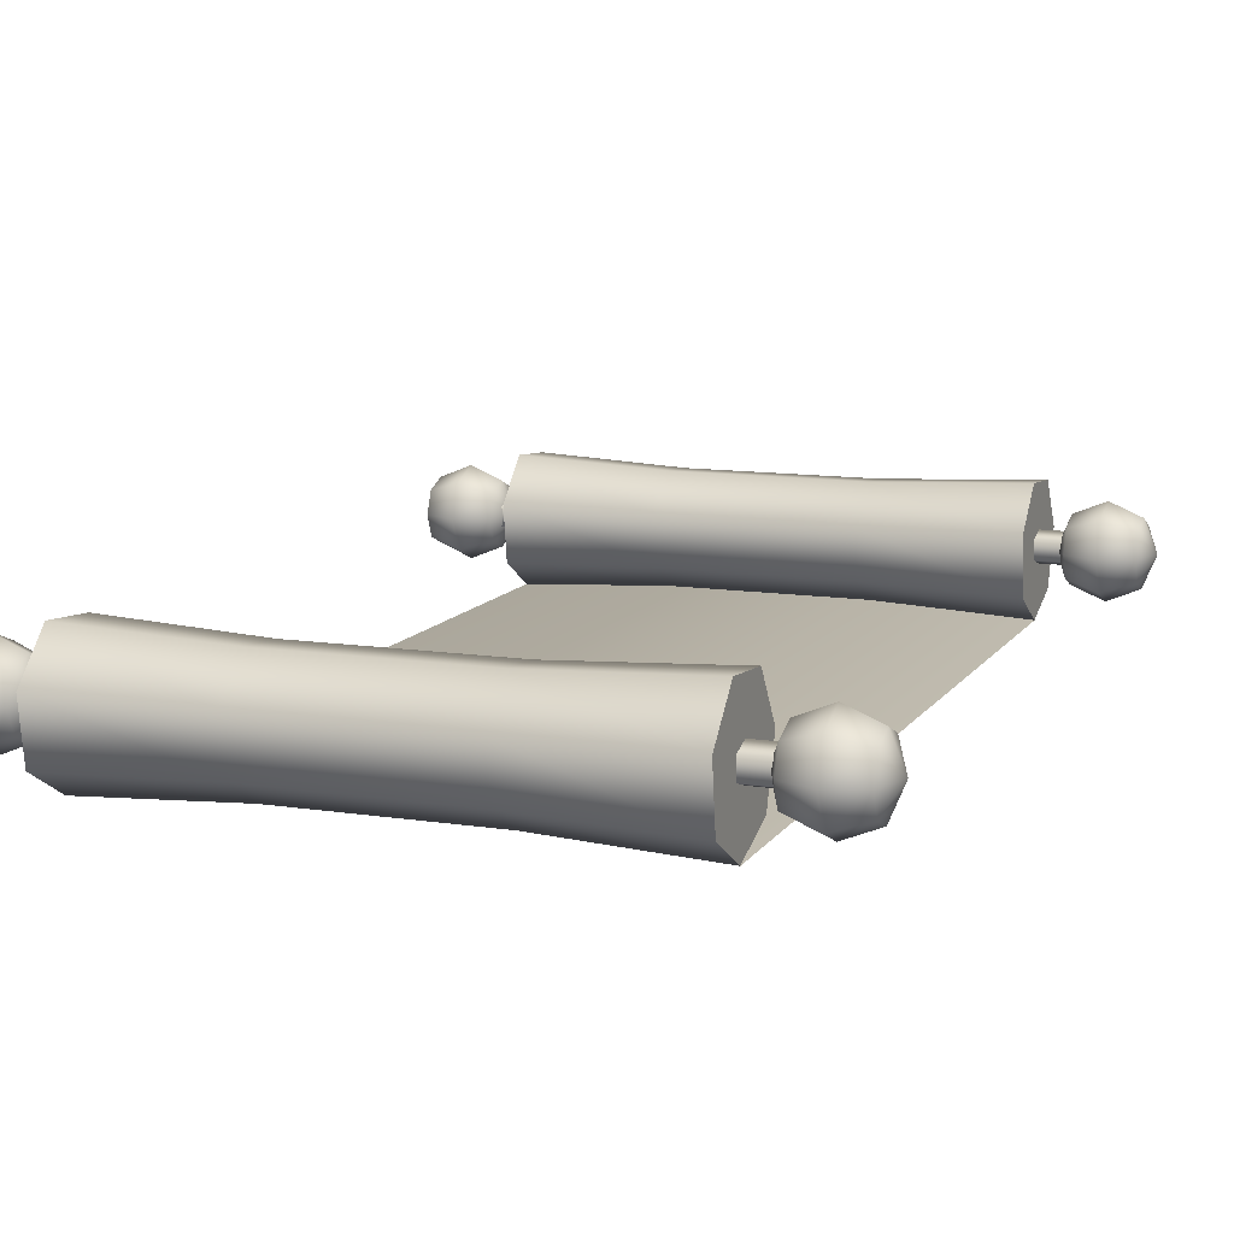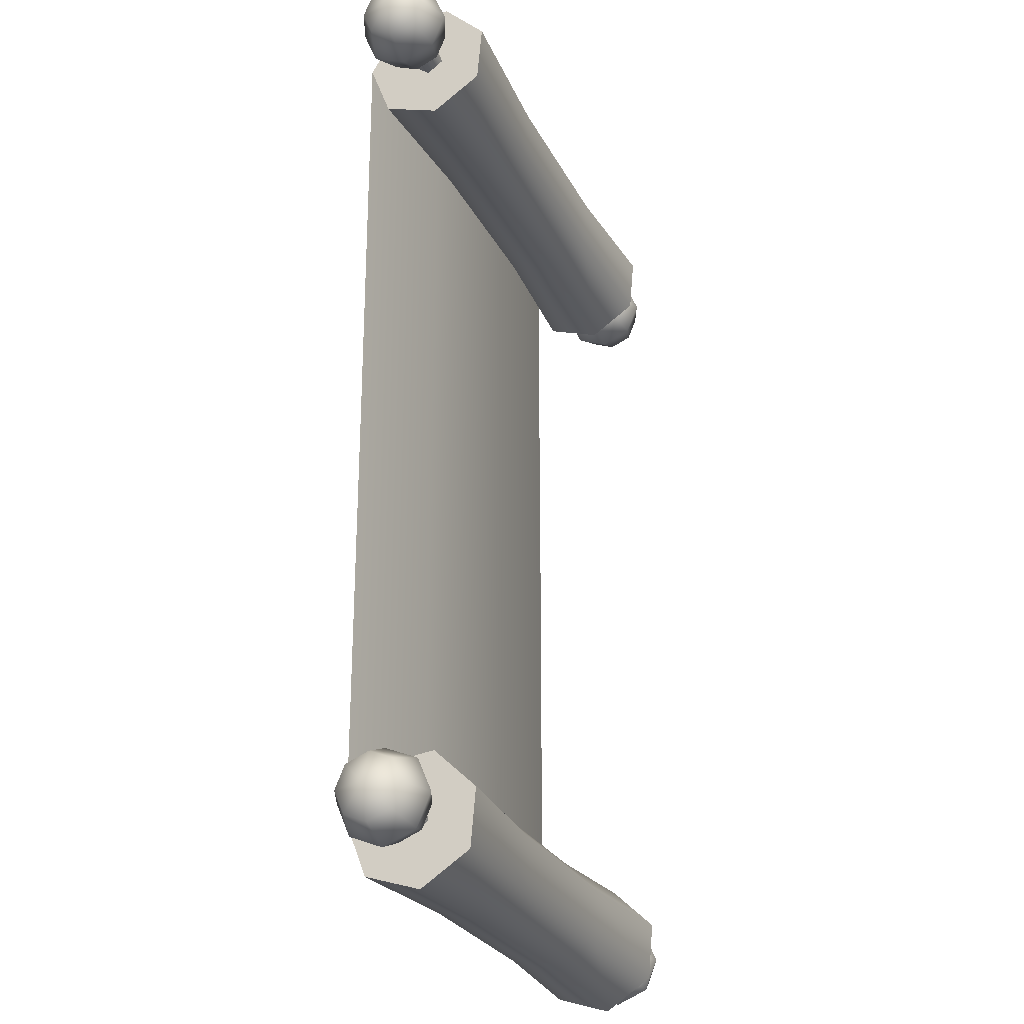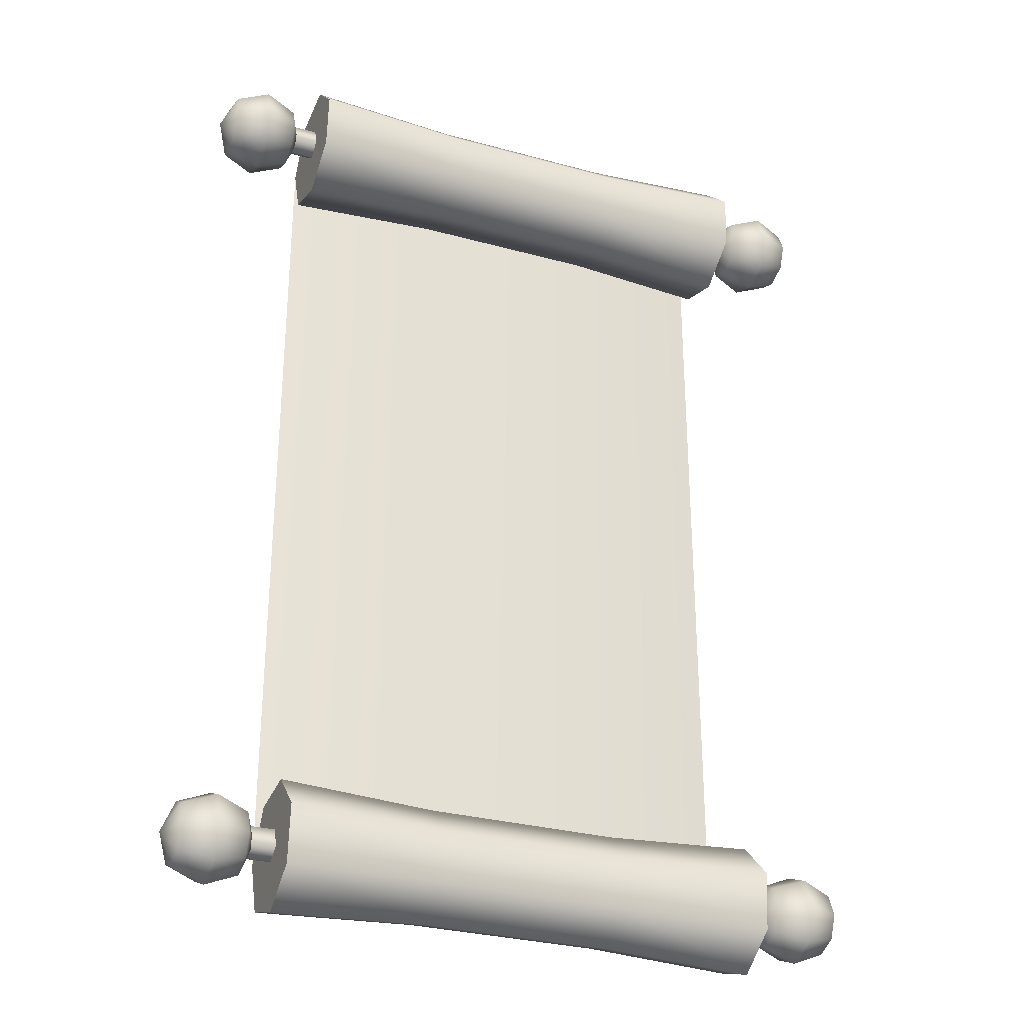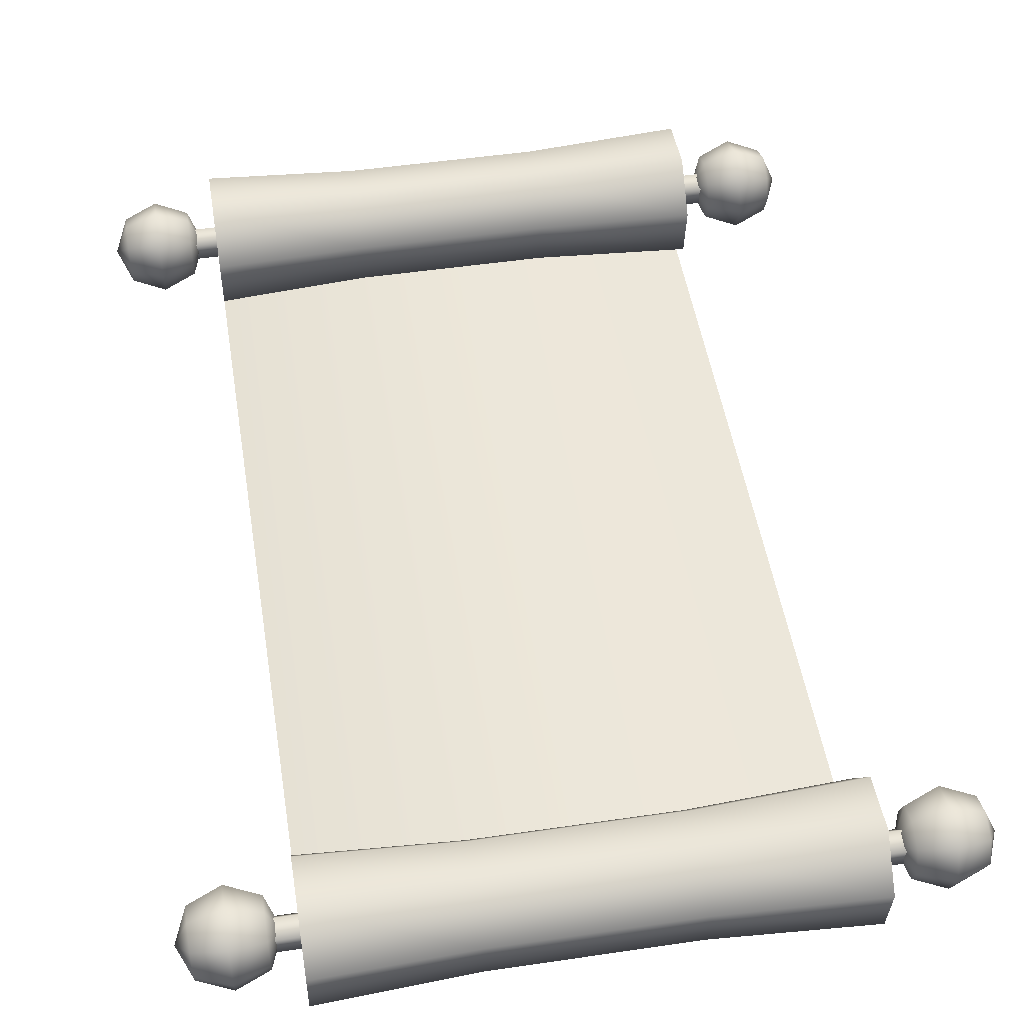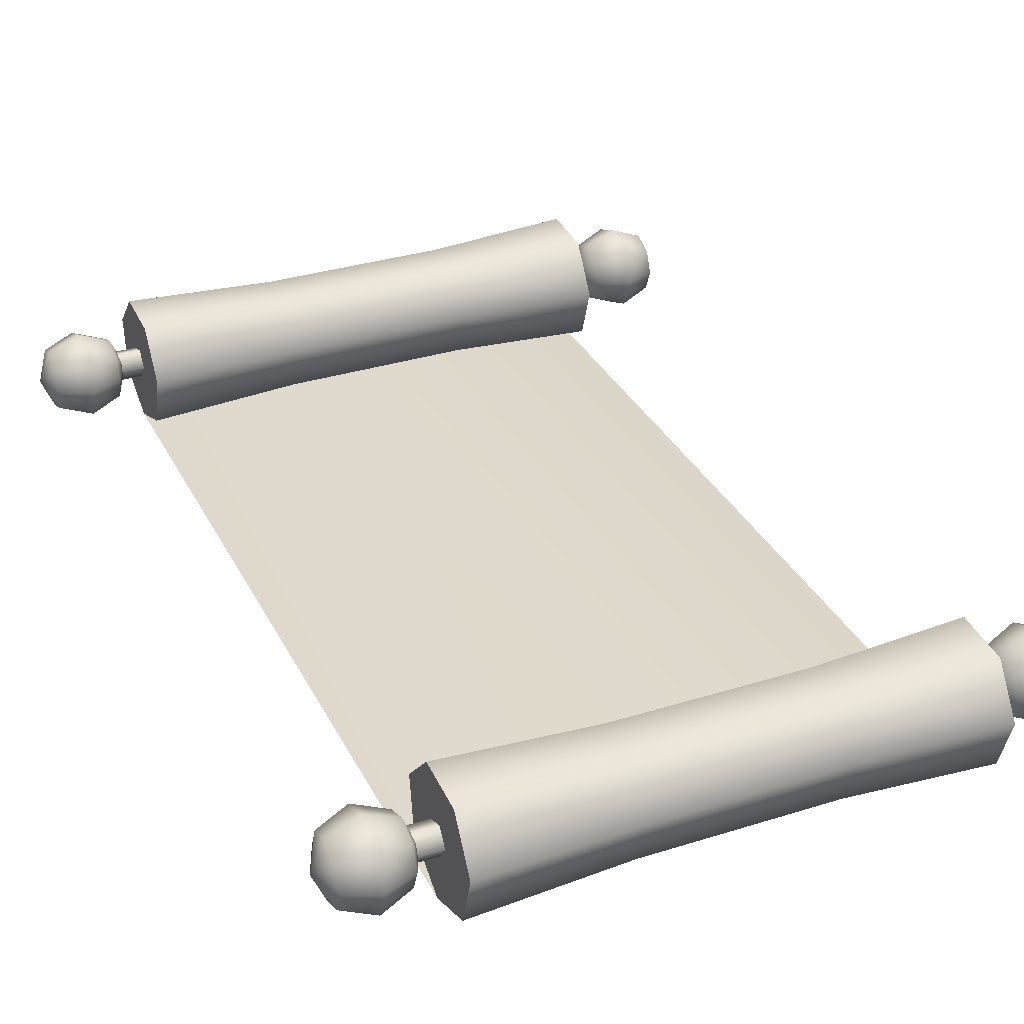
<metadata>
{"format":"obj","ext":"obj","renderer":"f3d","projection":"perspective","resolution":1024,"background":"white","views":[{"elev":11.4,"azim":20.7,"up":"+Y"},{"elev":-26.2,"azim":111.8,"up":"+Z"},{"elev":-29.8,"azim":158.0,"up":"+Z"},{"elev":49.9,"azim":-9.2,"up":"+Y"},{"elev":32.8,"azim":156.5,"up":"+Y"}]}
</metadata>
<code>
o
v 0.959 0.2597 -1.584
v 0.959 0.1153 -1.366
v 0.959 -0.0005486 -1.561
v 1.066 0.262 1.755
v 1.066 0.2243 1.807
v 1.066 0.201 1.735
v 1.066 0.2998 1.807
v 1.066 0.3231 1.735
v 1.066 0.262 1.69
v 1.066 0.262 -1.575
v 1.066 0.2243 -1.523
v 1.066 0.201 -1.594
v 1.066 0.2998 -1.523
v 1.066 0.3231 -1.594
v 1.066 0.262 -1.639
v -1.084 0.3231 1.735
v 1.066 0.2998 1.807
v 1.066 0.3231 1.735
v -1.084 0.262 1.69
v -1.084 0.2998 1.807
v 1.066 0.2243 1.807
v -1.084 0.2243 1.807
v 1.066 0.201 1.735
v -1.084 0.201 1.735
v 1.066 0.262 1.69
v -1.084 0.262 1.755
v -1.084 0.201 1.735
v -1.084 0.2243 1.807
v -1.084 0.2998 1.807
v -1.084 0.262 1.69
v -1.084 0.3231 1.735
v -1.084 0.3231 -1.594
v 1.066 0.2998 -1.523
v 1.066 0.3231 -1.594
v -1.084 0.262 -1.639
v -1.084 0.2998 -1.523
v 1.066 0.2243 -1.523
v -1.084 0.2243 -1.523
v 1.066 0.201 -1.594
v -1.084 0.201 -1.594
v 1.066 0.262 -1.639
v -1.084 0.262 -1.575
v -1.084 0.201 -1.594
v -1.084 0.2243 -1.523
v -1.084 0.2998 -1.523
v -1.084 0.262 -1.639
v -1.084 0.3231 -1.594
v -0.9962 0.2597 -1.584
v -0.9962 0.1153 -1.366
v -0.9962 0.3399 -1.335
v -0.9962 0.5041 -1.492
v -0.9962 0.4844 -1.718
v -0.9962 0.2955 -1.843
v -0.9962 -0.0005484 -1.561
v -0.9962 0.07965 -1.773
v 0.959 0.2597 1.745
v 0.959 0.3399 1.994
v 0.959 0.1153 1.963
v 0.959 0.5041 1.838
v 0.959 0.4844 1.612
v 0.959 0.2955 1.486
v 0.959 0.07965 1.556
v 0.959 -0.0005486 1.768
v -0.9962 0.2597 1.745
v -0.9962 0.1153 1.963
v -0.9962 0.3399 1.994
v -0.9962 0.5041 1.838
v -0.9962 0.4844 1.612
v -0.9962 0.2955 1.486
v -0.9962 -0.0005484 1.768
v -0.9962 0.07965 1.556
v 0.3456 0.0354 0.1026
v 0.959 0.001598 1.768
v 0.9596 0.003433 0.1026
v 0.345 0.03356 1.76
v -0.4062 0.0354 0.1026
v -0.4068 0.03356 1.76
v -0.9956 0.003433 0.1026
v -0.9962 0.001598 1.768
v 0.959 0.001598 -1.563
v 0.345 0.03356 -1.555
v -0.4068 0.03356 -1.555
v -0.9962 0.001598 -1.563
v 0.3456 0.03325 0.1026
v 0.959 -0.0005485 -1.563
v 0.9596 0.001287 0.1026
v 0.345 0.03142 -1.555
v -0.4062 0.03325 0.1026
v -0.4068 0.03142 -1.555
v -0.9956 0.001287 0.1026
v -0.9962 -0.0005482 -1.563
v -0.4068 0.03142 1.76
v -0.9962 -0.0005484 1.768
v 0.345 0.03142 1.76
v 0.959 -0.0005486 1.768
v -0.9962 0.4844 1.612
v -0.4068 0.4741 1.826
v -0.4068 0.4568 1.628
v -0.9962 0.5041 1.838
v -0.4068 0.33 1.963
v -0.9962 0.3399 1.994
v -0.4068 0.133 1.936
v -0.9962 0.1153 1.963
v -0.4068 0.03142 1.765
v -0.9962 -0.0005484 1.768
v -0.4068 0.1018 1.579
v -0.9962 0.07965 1.556
v -0.9962 0.07965 1.556
v -0.4068 0.2911 1.518
v -0.4068 0.1018 1.579
v -0.9962 0.2955 1.486
v 0.345 0.2911 1.518
v 0.345 0.1018 1.579
v 0.345 0.4568 1.628
v 0.959 0.2955 1.486
v 0.959 0.07965 1.556
v 0.959 0.4844 1.612
v 0.959 0.5041 1.838
v 0.345 0.4741 1.826
v 0.959 0.3399 1.994
v 0.345 0.33 1.963
v 0.959 0.1153 1.963
v 0.345 0.133 1.936
v 0.959 -0.0005486 1.768
v 0.345 0.03142 1.765
v 0.959 0.07965 1.556
v 0.345 0.1018 1.579
v 1.206 0.1352 1.876
v 1.333 0.2621 1.876
v 1.206 0.2621 1.929
v 1.079 0.1724 1.839
v 1.079 0.2621 1.876
v 1.026 0.2621 1.75
v 1.079 0.3519 1.839
v 1.079 0.3891 1.75
v 1.206 0.3891 1.876
v 1.333 0.3519 1.839
v 1.206 0.4416 1.75
v 1.333 0.3891 1.75
v 1.385 0.2621 1.75
v 1.333 0.1724 1.839
v 1.079 0.3519 1.66
v 1.206 0.3891 1.623
v 1.333 0.3519 1.66
v 1.079 0.2621 1.623
v 1.206 0.1352 1.623
v 1.079 0.1724 1.66
v 1.206 0.2621 1.57
v 1.333 0.1724 1.66
v 1.333 0.2621 1.623
v 1.333 0.1352 1.75
v 1.206 0.08264 1.75
v 1.079 0.1352 1.75
v 1.385 0.2621 -1.58
v 1.333 0.3519 -1.669
v 1.333 0.3891 -1.58
v 1.206 0.4416 -1.58
v 1.206 0.3891 -1.453
v 1.079 0.3519 -1.49
v 1.206 0.1352 -1.707
v 1.333 0.1724 -1.669
v 1.333 0.1352 -1.58
v 1.333 0.2621 -1.707
v 1.206 0.3891 -1.707
v 1.079 0.3891 -1.58
v 1.206 0.2621 -1.759
v 1.079 0.3519 -1.669
v 1.026 0.2621 -1.58
v 1.079 0.2621 -1.453
v 1.079 0.2621 -1.707
v 1.206 0.1352 -1.453
v 1.333 0.1724 -1.49
v 1.333 0.2621 -1.453
v 1.206 0.08264 -1.58
v 1.079 0.1352 -1.58
v 1.079 0.1724 -1.669
v 1.079 0.1724 -1.49
v 1.206 0.2621 -1.4
v 1.333 0.3519 -1.49
v -1.052 0.2621 -1.58
v -1.105 0.1724 -1.669
v -1.105 0.2621 -1.707
v -1.105 0.3519 -1.669
v -1.105 0.3891 -1.58
v -1.232 0.4416 -1.58
v -1.232 0.3891 -1.453
v -1.359 0.3519 -1.49
v -1.359 0.2621 -1.453
v -1.411 0.2621 -1.58
v -1.359 0.1724 -1.49
v -1.359 0.1352 -1.58
v -1.232 0.2621 -1.4
v -1.232 0.1352 -1.453
v -1.105 0.3519 -1.49
v -1.105 0.2621 -1.453
v -1.105 0.1724 -1.49
v -1.105 0.1352 -1.58
v -1.232 0.08264 -1.58
v -1.232 0.1352 -1.707
v -1.232 0.2621 -1.759
v -1.232 0.3891 -1.707
v -1.359 0.3891 -1.58
v -1.359 0.3519 -1.669
v -1.359 0.2621 -1.707
v -1.359 0.1724 -1.669
v 0.345 0.1018 -1.75
v 0.959 0.2955 -1.843
v 0.959 0.07965 -1.773
v 0.345 0.2911 -1.811
v 0.959 0.4844 -1.718
v 0.345 0.4568 -1.701
v 0.959 0.5041 -1.492
v 0.345 0.4741 -1.503
v 0.959 0.3399 -1.335
v 0.345 0.33 -1.366
v 0.959 0.1153 -1.366
v 0.345 0.133 -1.393
v 0.959 -0.0005486 -1.561
v 0.345 0.03142 -1.564
v 0.959 0.07965 -1.773
v 0.345 0.1018 -1.75
v -0.9962 0.07965 -1.773
v -0.4068 0.2911 -1.811
v -0.4068 0.1018 -1.75
v -0.9962 0.2955 -1.843
v -0.4068 0.4568 -1.701
v -0.9962 0.4844 -1.718
v -0.4068 0.33 -1.366
v -0.4068 0.133 -1.393
v -0.4068 0.4741 -1.503
v -0.4068 0.03142 -1.564
v -0.4068 0.1018 -1.75
v -0.9962 0.5041 -1.492
v -0.9962 0.3399 -1.335
v -0.9962 0.1153 -1.366
v -0.9962 -0.0005484 -1.561
v -0.9962 0.07965 -1.773
v -1.411 0.2621 1.75
v -1.359 0.3519 1.839
v -1.359 0.3891 1.75
v -1.359 0.2621 1.876
v -1.359 0.1724 1.839
v -1.232 0.2621 1.929
v -1.232 0.1352 1.876
v -1.105 0.2621 1.876
v -1.105 0.1724 1.839
v -1.052 0.2621 1.75
v -1.105 0.1352 1.75
v -1.105 0.1724 1.66
v -1.232 0.08264 1.75
v -1.232 0.1352 1.623
v -1.359 0.1352 1.75
v -1.359 0.1724 1.66
v -1.359 0.2621 1.623
v -1.359 0.3519 1.66
v -1.232 0.2621 1.57
v -1.232 0.3891 1.623
v -1.232 0.4416 1.75
v -1.232 0.3891 1.876
v -1.105 0.3519 1.66
v -1.105 0.3891 1.75
v -1.105 0.3519 1.839
v -1.105 0.2621 1.623
v 0.959 0.3399 -1.335
v 0.959 0.5041 -1.492
v 0.959 0.4844 -1.718
v 0.959 0.2955 -1.843
v 0.959 0.07965 -1.773
g Geoset0
f 1 2 3
f 4 5 6
f 4 7 5
f 4 8 7
f 4 9 8
f 4 6 9
f 10 11 12
f 10 13 11
f 10 14 13
f 10 15 14
f 10 12 15
f 16 17 18
f 19 16 18
f 16 20 17
f 20 21 17
f 20 22 21
f 22 23 21
f 22 24 23
f 24 25 23
f 24 19 25
f 19 18 25
f 26 27 28
f 26 28 29
f 26 30 27
f 26 31 30
f 26 29 31
f 32 33 34
f 35 32 34
f 32 36 33
f 36 37 33
f 36 38 37
f 38 39 37
f 38 40 39
f 40 41 39
f 40 35 41
f 35 34 41
f 42 43 44
f 42 44 45
f 42 46 43
f 42 47 46
f 42 45 47
f 48 49 50
f 48 50 51
f 48 51 52
f 48 52 53
f 48 54 49
f 48 55 54
f 48 53 55
f 56 57 58
f 56 59 57
f 56 60 59
f 56 61 60
f 56 62 61
f 56 63 62
f 56 58 63
f 64 65 66
f 64 66 67
f 64 67 68
f 64 68 69
f 64 70 65
f 64 71 70
f 64 69 71
f 72 73 74
f 73 72 75
f 76 75 72
f 75 76 77
f 78 77 76
f 77 78 79
f 80 72 74
f 72 80 81
f 81 76 72
f 76 81 82
f 82 78 76
f 78 82 83
f 84 85 86
f 85 84 87
f 88 87 84
f 87 88 89
f 90 89 88
f 89 90 91
f 92 93 90
f 90 88 92
f 94 92 88
f 88 84 94
f 95 94 84
f 84 86 95
f 96 97 98
f 96 99 97
f 99 100 97
f 99 101 100
f 101 102 100
f 101 103 102
f 103 104 102
f 103 105 104
f 105 106 104
f 105 107 106
f 108 109 110
f 108 111 109
f 111 98 109
f 111 96 98
f 110 112 113
f 110 109 112
f 109 114 112
f 109 98 114
f 113 115 116
f 113 112 115
f 112 117 115
f 112 114 117
f 114 118 117
f 114 119 118
f 119 120 118
f 119 121 120
f 121 122 120
f 121 123 122
f 123 124 122
f 123 125 124
f 125 126 124
f 125 127 126
f 98 119 114
f 98 97 119
f 97 121 119
f 97 100 121
f 100 123 121
f 100 102 123
f 102 125 123
f 102 104 125
f 104 127 125
f 104 106 127
f 128 129 130
f 131 128 130
f 131 130 132
f 133 131 132
f 133 132 134
f 133 134 135
f 132 130 136
f 132 136 134
f 130 129 137
f 130 137 136
f 134 138 135
f 134 136 138
f 136 139 138
f 136 137 139
f 140 139 137
f 140 137 129
f 140 129 141
f 128 141 129
f 133 135 142
f 135 143 142
f 135 138 143
f 138 144 143
f 138 139 144
f 140 144 139
f 145 146 147
f 145 148 146
f 148 149 146
f 148 150 149
f 140 149 150
f 140 150 144
f 140 141 151
f 140 151 149
f 146 149 151
f 147 146 152
f 146 151 152
f 152 151 141
f 153 128 131
f 133 153 131
f 152 141 128
f 153 152 128
f 147 152 153
f 133 147 153
f 133 145 147
f 133 142 145
f 142 148 145
f 142 143 148
f 143 150 148
f 143 144 150
f 154 155 156
f 157 156 155
f 158 156 157
f 159 158 157
f 160 161 162
f 154 162 161
f 154 161 163
f 154 163 155
f 164 155 163
f 157 155 164
f 165 157 164
f 159 157 165
f 166 163 161
f 164 163 166
f 167 164 166
f 165 164 167
f 168 165 167
f 168 159 165
f 168 169 159
f 169 158 159
f 170 166 160
f 166 161 160
f 171 172 173
f 174 172 171
f 175 174 171
f 176 174 175
f 168 176 175
f 168 170 176
f 168 167 170
f 167 166 170
f 168 175 177
f 175 171 177
f 177 171 178
f 171 173 178
f 177 178 169
f 168 177 169
f 154 156 179
f 158 179 156
f 169 178 158
f 178 179 158
f 178 173 179
f 154 179 173
f 154 173 172
f 154 172 162
f 174 162 172
f 160 162 174
f 176 160 174
f 170 160 176
f 180 181 182
f 180 182 183
f 180 183 184
f 185 184 183
f 186 184 185
f 187 186 185
f 188 186 187
f 189 188 187
f 189 190 188
f 189 191 190
f 188 192 186
f 190 192 188
f 190 193 192
f 191 193 190
f 186 194 184
f 192 194 186
f 192 195 194
f 193 195 192
f 180 184 194
f 180 194 195
f 180 195 196
f 180 197 181
f 180 196 197
f 193 196 195
f 198 196 193
f 198 197 196
f 199 197 198
f 199 181 197
f 200 181 199
f 200 182 181
f 201 182 200
f 201 183 182
f 185 183 201
f 189 202 203
f 189 187 202
f 189 203 204
f 189 205 191
f 189 204 205
f 191 198 193
f 205 198 191
f 205 199 198
f 204 199 205
f 204 200 199
f 203 200 204
f 203 201 200
f 202 201 203
f 202 185 201
f 187 185 202
f 206 207 208
f 206 209 207
f 209 210 207
f 209 211 210
f 211 212 210
f 211 213 212
f 213 214 212
f 213 215 214
f 215 216 214
f 215 217 216
f 217 218 216
f 217 219 218
f 219 220 218
f 219 221 220
f 222 223 224
f 222 225 223
f 225 226 223
f 225 227 226
f 228 229 217
f 228 217 215
f 230 228 215
f 230 215 213
f 226 230 213
f 226 213 211
f 223 226 211
f 223 211 209
f 224 223 209
f 224 209 206
f 231 232 221
f 231 221 219
f 229 231 219
f 229 219 217
f 227 230 226
f 227 233 230
f 233 228 230
f 233 234 228
f 234 229 228
f 234 235 229
f 235 231 229
f 235 236 231
f 236 232 231
f 236 237 232
f 238 239 240
f 238 241 239
f 238 242 241
f 242 243 241
f 242 244 243
f 244 245 243
f 244 246 245
f 247 245 246
f 247 246 248
f 247 248 249
f 250 246 244
f 250 248 246
f 251 248 250
f 251 249 248
f 252 244 242
f 252 250 244
f 253 250 252
f 253 251 250
f 238 252 242
f 238 253 252
f 238 254 253
f 238 255 254
f 238 240 255
f 254 251 253
f 254 256 251
f 255 256 254
f 255 257 256
f 240 257 255
f 240 258 257
f 239 258 240
f 239 259 258
f 241 259 239
f 241 243 259
f 247 260 261
f 247 261 262
f 247 262 245
f 247 263 260
f 247 249 263
f 256 249 251
f 256 263 249
f 257 263 256
f 257 260 263
f 258 260 257
f 258 261 260
f 259 261 258
f 259 262 261
f 243 262 259
f 243 245 262
f 1 264 2
f 1 265 264
f 1 266 265
f 1 267 266
f 1 268 267
f 1 3 268

</code>
